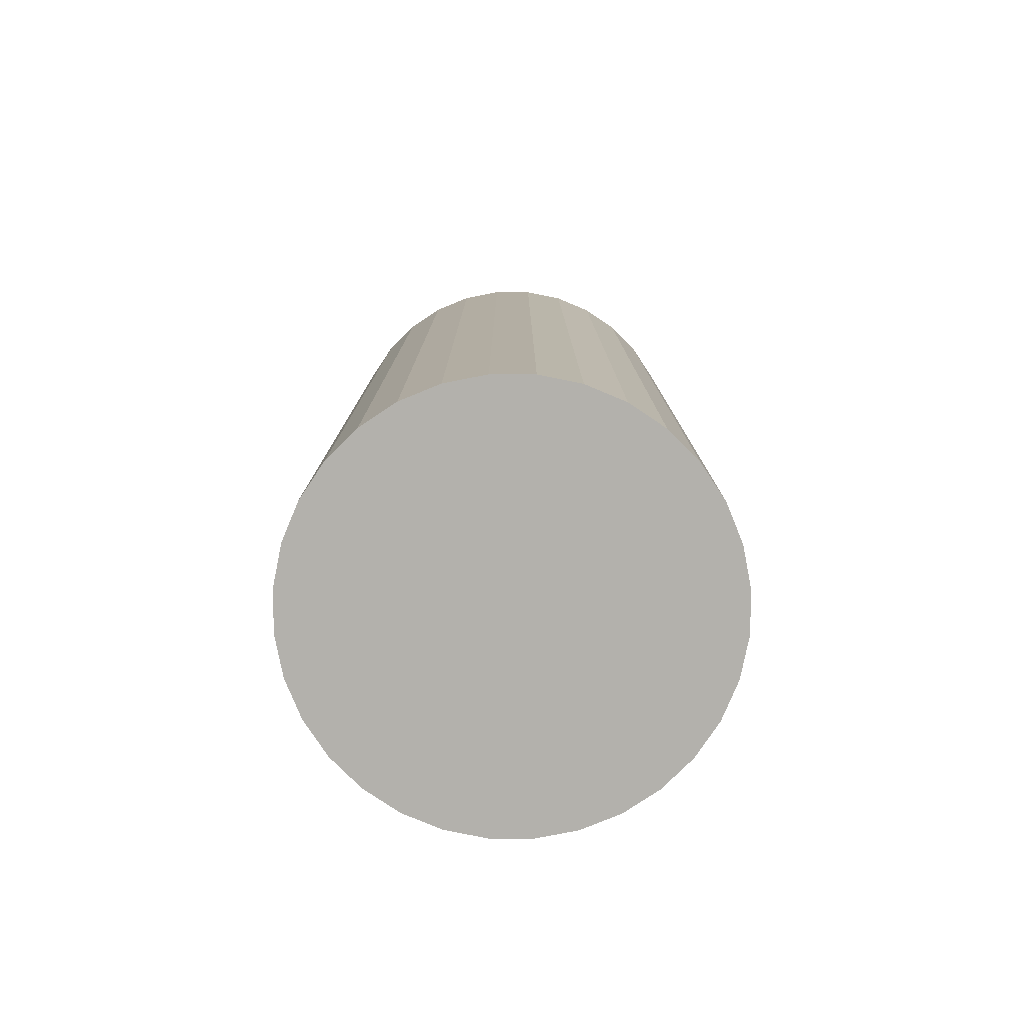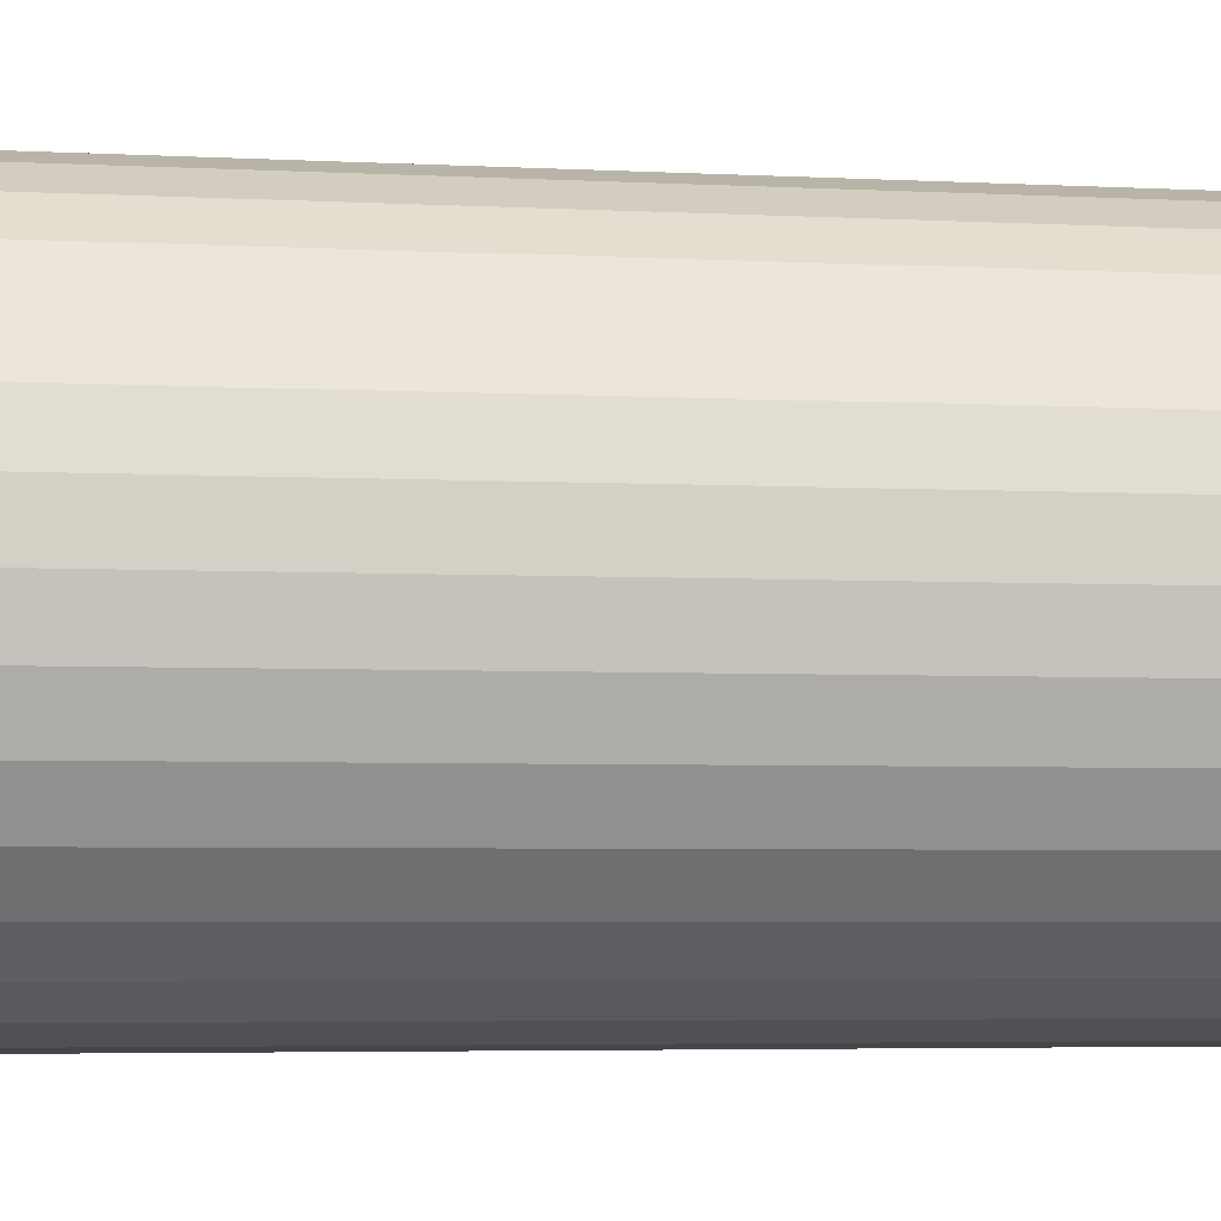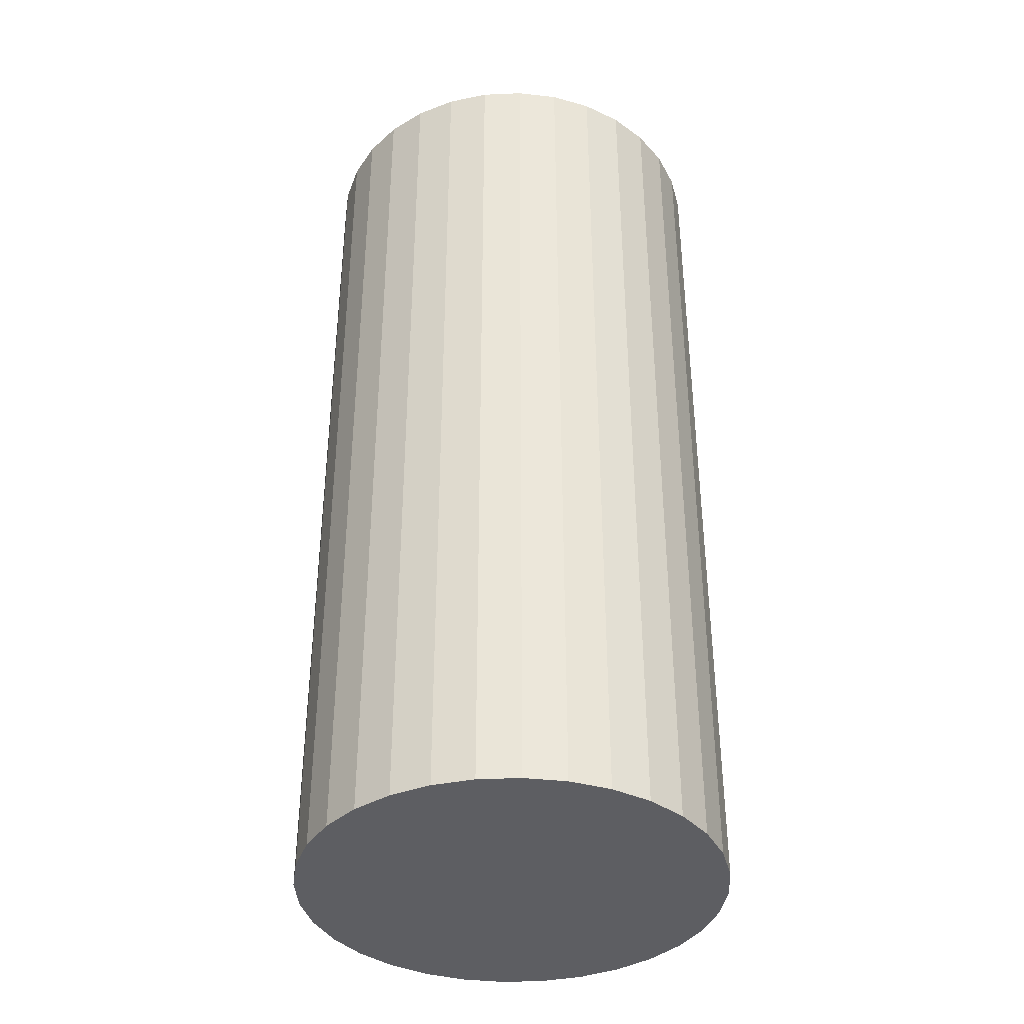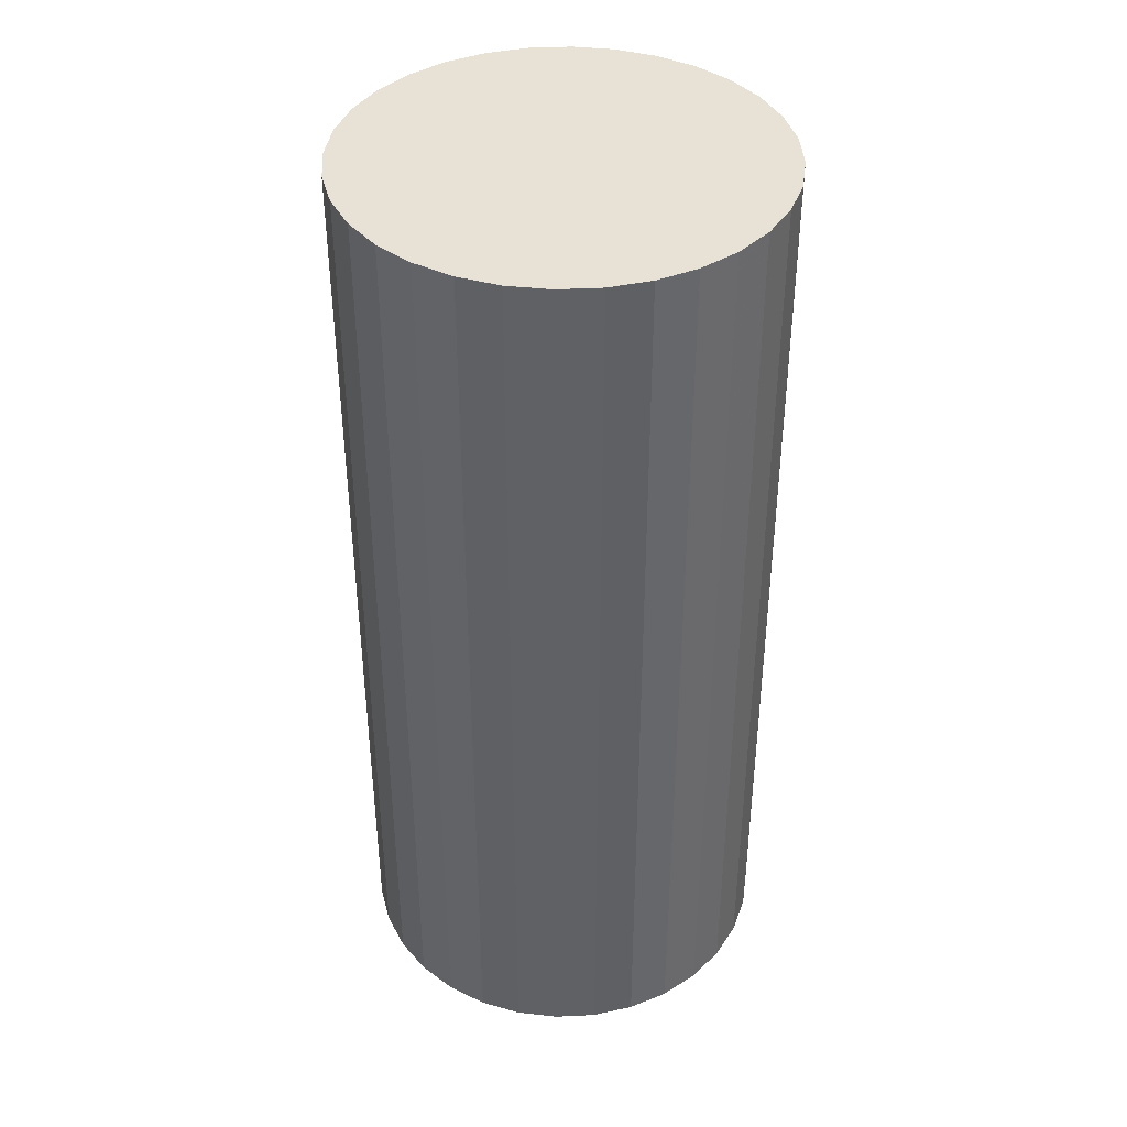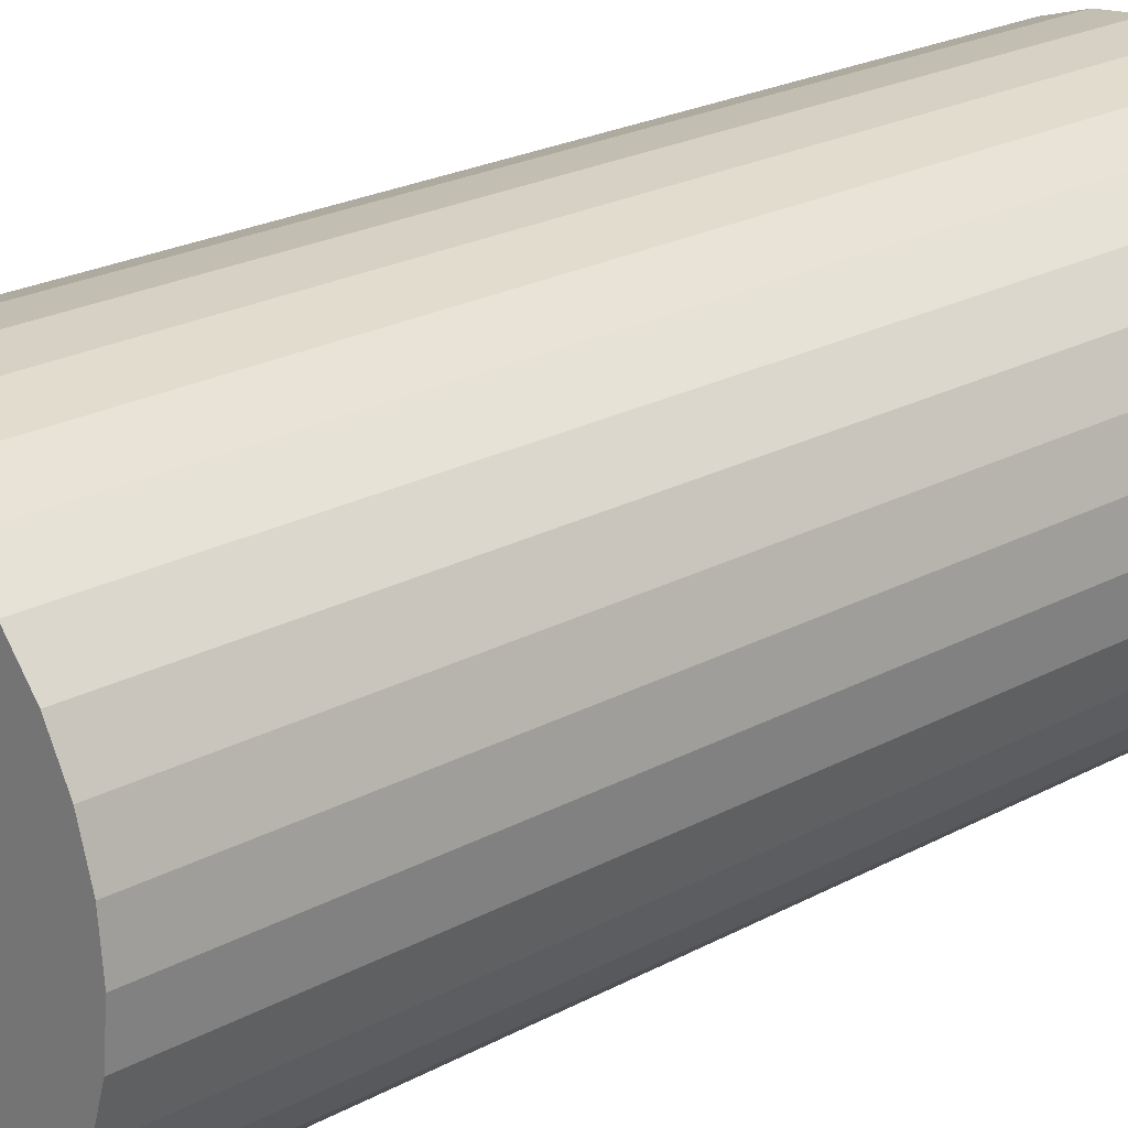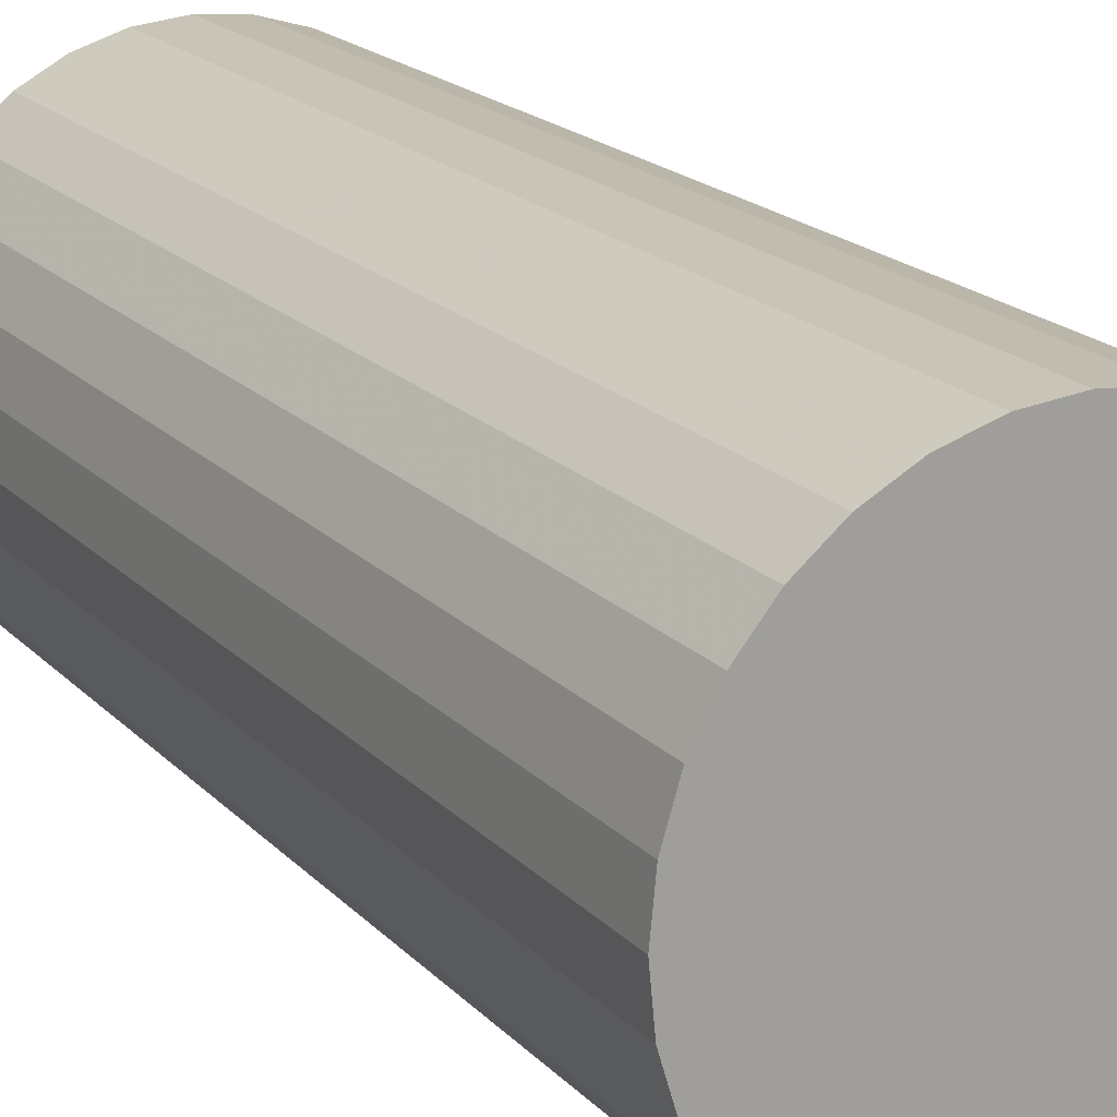
<metadata>
{"format":"obj","ext":"obj","renderer":"f3d","projection":"perspective","resolution":1024,"background":"white","views":[{"elev":-79.1,"azim":39.2,"up":"+Z"},{"elev":-3.9,"azim":78.8,"up":"+Y"},{"elev":-38.3,"azim":121.3,"up":"+Z"},{"elev":40.3,"azim":-76.6,"up":"+Z"},{"elev":22.0,"azim":46.2,"up":"+Y"},{"elev":18.5,"azim":151.5,"up":"+Y"}]}
</metadata>
<code>
v 0 0 -0.04814
v 0.02183 0 -0.04814
v 0.02183 0 0.04814
v 0 0 0.04814
v 0.02141 0.004259 -0.04814
v 0.02141 0.004259 0.04814
v 0.02017 0.008355 -0.04814
v 0.02017 0.008355 0.04814
v 0.01815 0.01213 -0.04814
v 0.01815 0.01213 0.04814
v 0.01544 0.01544 -0.04814
v 0.01544 0.01544 0.04814
v 0.01213 0.01815 -0.04814
v 0.01213 0.01815 0.04814
v 0.008355 0.02017 -0.04814
v 0.008355 0.02017 0.04814
v 0.004259 0.02141 -0.04814
v 0.004259 0.02141 0.04814
v 0 0.02183 -0.04814
v 0 0.02183 0.04814
v -0.004259 0.02141 -0.04814
v -0.004259 0.02141 0.04814
v -0.008355 0.02017 -0.04814
v -0.008355 0.02017 0.04814
v -0.01213 0.01815 -0.04814
v -0.01213 0.01815 0.04814
v -0.01544 0.01544 -0.04814
v -0.01544 0.01544 0.04814
v -0.01815 0.01213 -0.04814
v -0.01815 0.01213 0.04814
v -0.02017 0.008355 -0.04814
v -0.02017 0.008355 0.04814
v -0.02141 0.004259 -0.04814
v -0.02141 0.004259 0.04814
v -0.02183 0 -0.04814
v -0.02183 0 0.04814
v -0.02141 -0.004259 -0.04814
v -0.02141 -0.004259 0.04814
v -0.02017 -0.008355 -0.04814
v -0.02017 -0.008355 0.04814
v -0.01815 -0.01213 -0.04814
v -0.01815 -0.01213 0.04814
v -0.01544 -0.01544 -0.04814
v -0.01544 -0.01544 0.04814
v -0.01213 -0.01815 -0.04814
v -0.01213 -0.01815 0.04814
v -0.008355 -0.02017 -0.04814
v -0.008355 -0.02017 0.04814
v -0.004259 -0.02141 -0.04814
v -0.004259 -0.02141 0.04814
v -0 -0.02183 -0.04814
v -0 -0.02183 0.04814
v 0.004259 -0.02141 -0.04814
v 0.004259 -0.02141 0.04814
v 0.008355 -0.02017 -0.04814
v 0.008355 -0.02017 0.04814
v 0.01213 -0.01815 -0.04814
v 0.01213 -0.01815 0.04814
v 0.01544 -0.01544 -0.04814
v 0.01544 -0.01544 0.04814
v 0.01815 -0.01213 -0.04814
v 0.01815 -0.01213 0.04814
v 0.02017 -0.008355 -0.04814
v 0.02017 -0.008355 0.04814
v 0.02141 -0.004259 -0.04814
v 0.02141 -0.004259 0.04814
f 2 1 5
f 2 5 3
f 3 5 6
f 3 6 4
f 5 1 7
f 5 7 6
f 6 7 8
f 6 8 4
f 7 1 9
f 7 9 8
f 8 9 10
f 8 10 4
f 9 1 11
f 9 11 10
f 10 11 12
f 10 12 4
f 11 1 13
f 11 13 12
f 12 13 14
f 12 14 4
f 13 1 15
f 13 15 14
f 14 15 16
f 14 16 4
f 15 1 17
f 15 17 16
f 16 17 18
f 16 18 4
f 17 1 19
f 17 19 18
f 18 19 20
f 18 20 4
f 19 1 21
f 19 21 20
f 20 21 22
f 20 22 4
f 21 1 23
f 21 23 22
f 22 23 24
f 22 24 4
f 23 1 25
f 23 25 24
f 24 25 26
f 24 26 4
f 25 1 27
f 25 27 26
f 26 27 28
f 26 28 4
f 27 1 29
f 27 29 28
f 28 29 30
f 28 30 4
f 29 1 31
f 29 31 30
f 30 31 32
f 30 32 4
f 31 1 33
f 31 33 32
f 32 33 34
f 32 34 4
f 33 1 35
f 33 35 34
f 34 35 36
f 34 36 4
f 35 1 37
f 35 37 36
f 36 37 38
f 36 38 4
f 37 1 39
f 37 39 38
f 38 39 40
f 38 40 4
f 39 1 41
f 39 41 40
f 40 41 42
f 40 42 4
f 41 1 43
f 41 43 42
f 42 43 44
f 42 44 4
f 43 1 45
f 43 45 44
f 44 45 46
f 44 46 4
f 45 1 47
f 45 47 46
f 46 47 48
f 46 48 4
f 47 1 49
f 47 49 48
f 48 49 50
f 48 50 4
f 49 1 51
f 49 51 50
f 50 51 52
f 50 52 4
f 51 1 53
f 51 53 52
f 52 53 54
f 52 54 4
f 53 1 55
f 53 55 54
f 54 55 56
f 54 56 4
f 55 1 57
f 55 57 56
f 56 57 58
f 56 58 4
f 57 1 59
f 57 59 58
f 58 59 60
f 58 60 4
f 59 1 61
f 59 61 60
f 60 61 62
f 60 62 4
f 61 1 63
f 61 63 62
f 62 63 64
f 62 64 4
f 63 1 65
f 63 65 64
f 64 65 66
f 64 66 4
f 65 1 2
f 65 2 66
f 66 2 3
f 66 3 4

</code>
